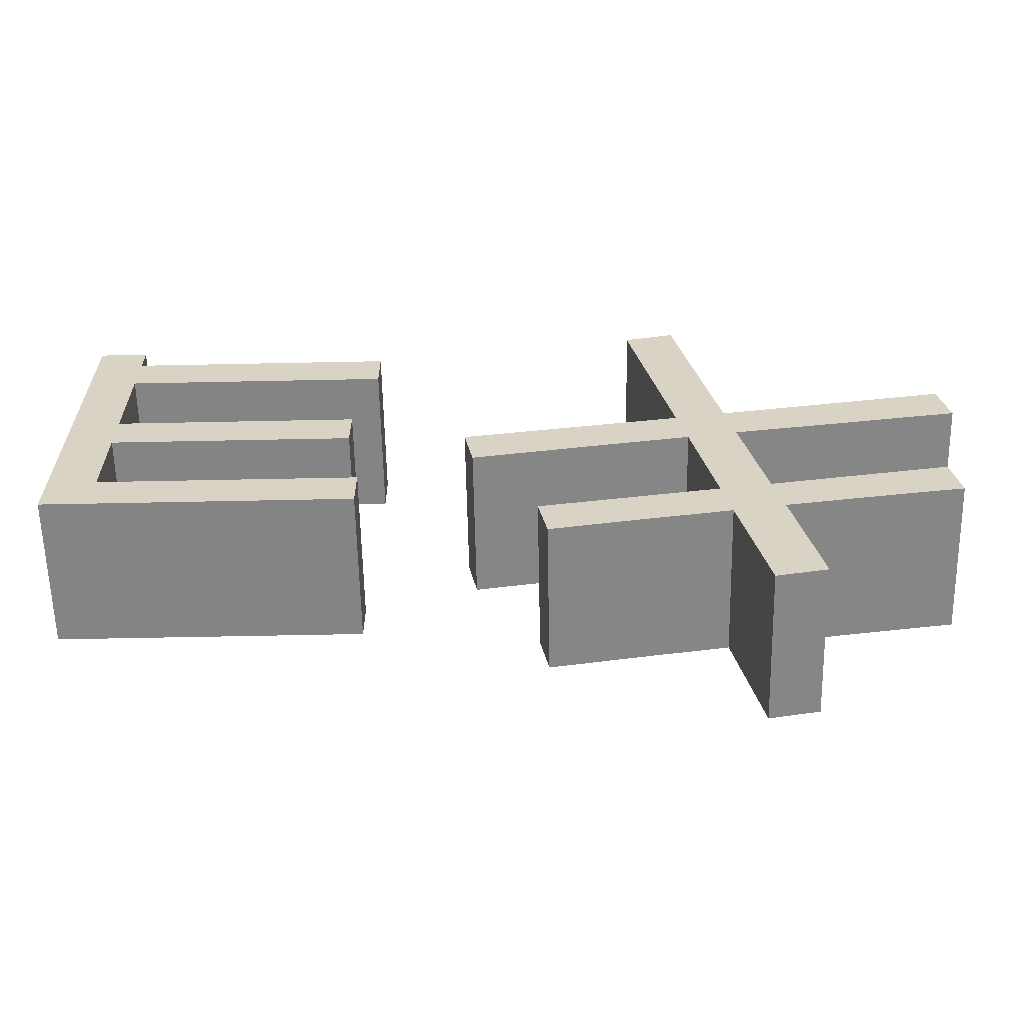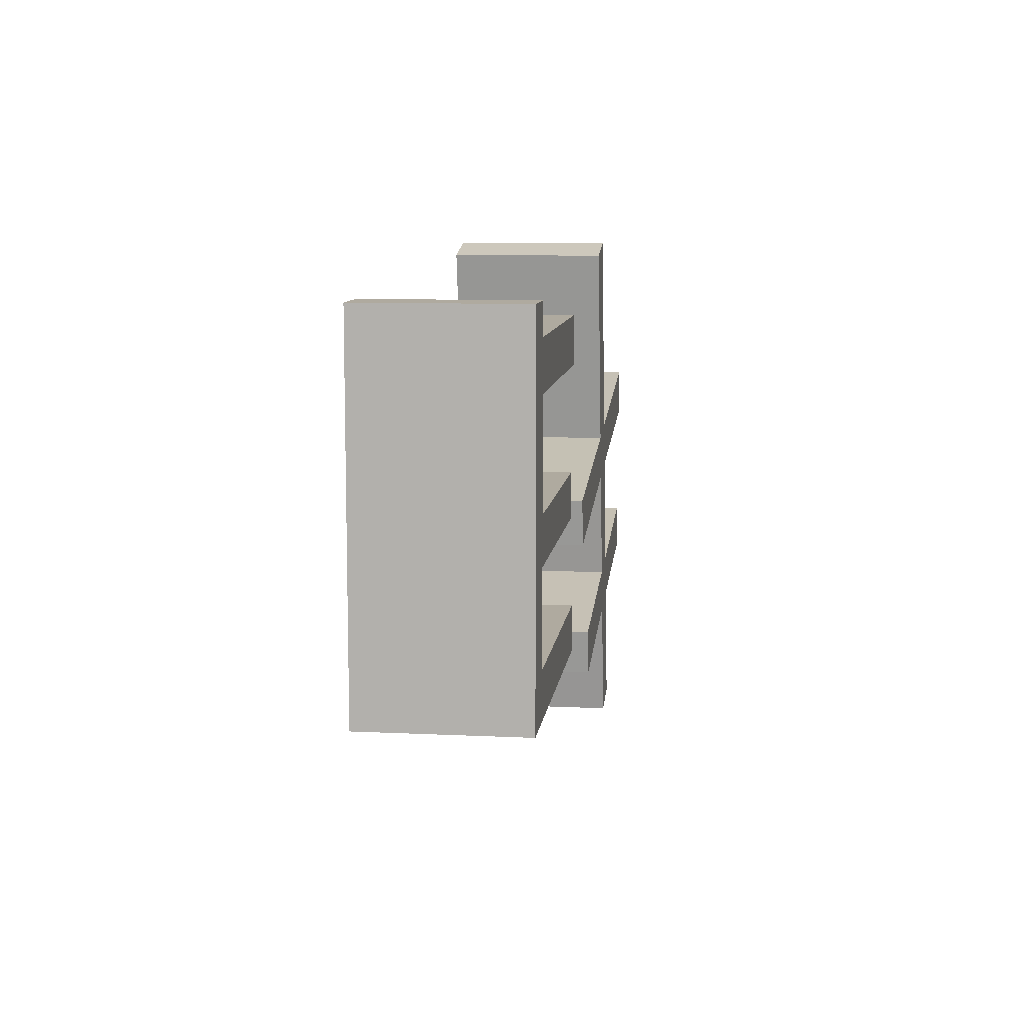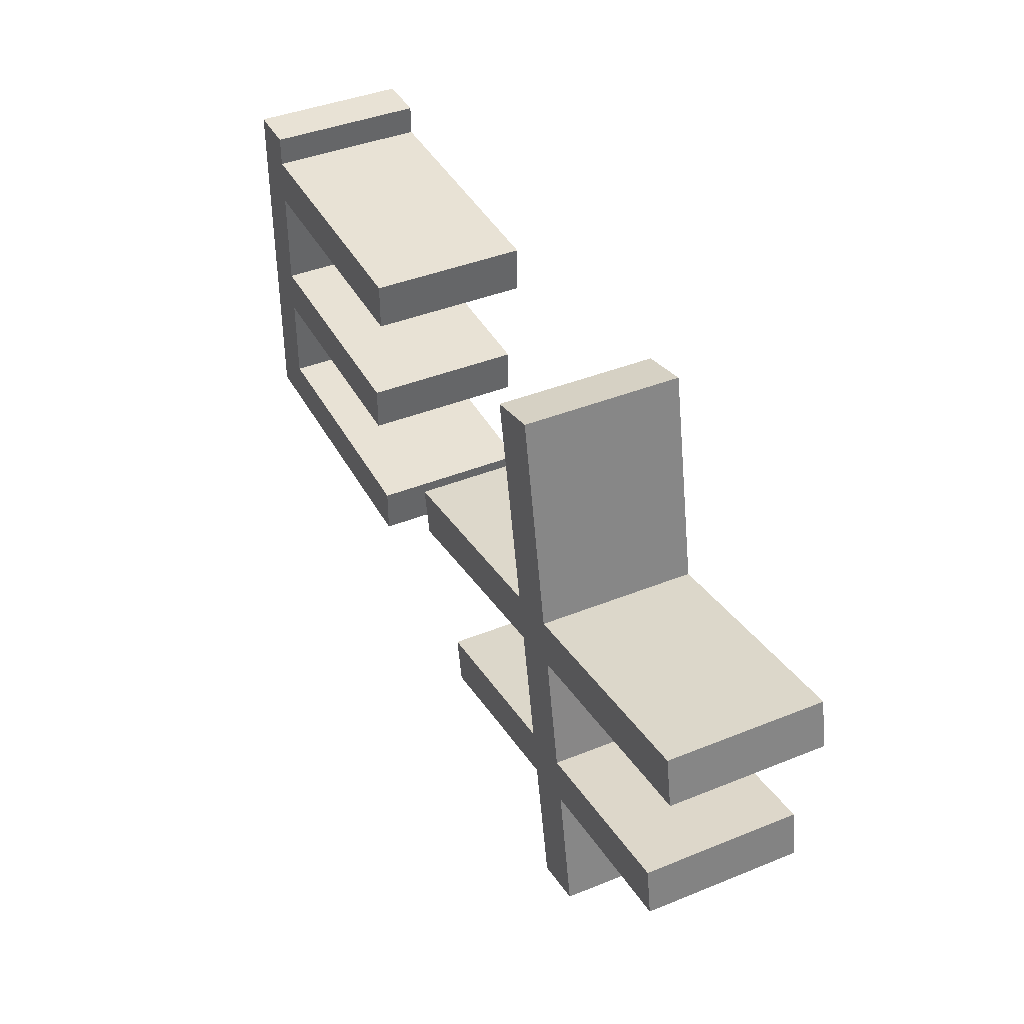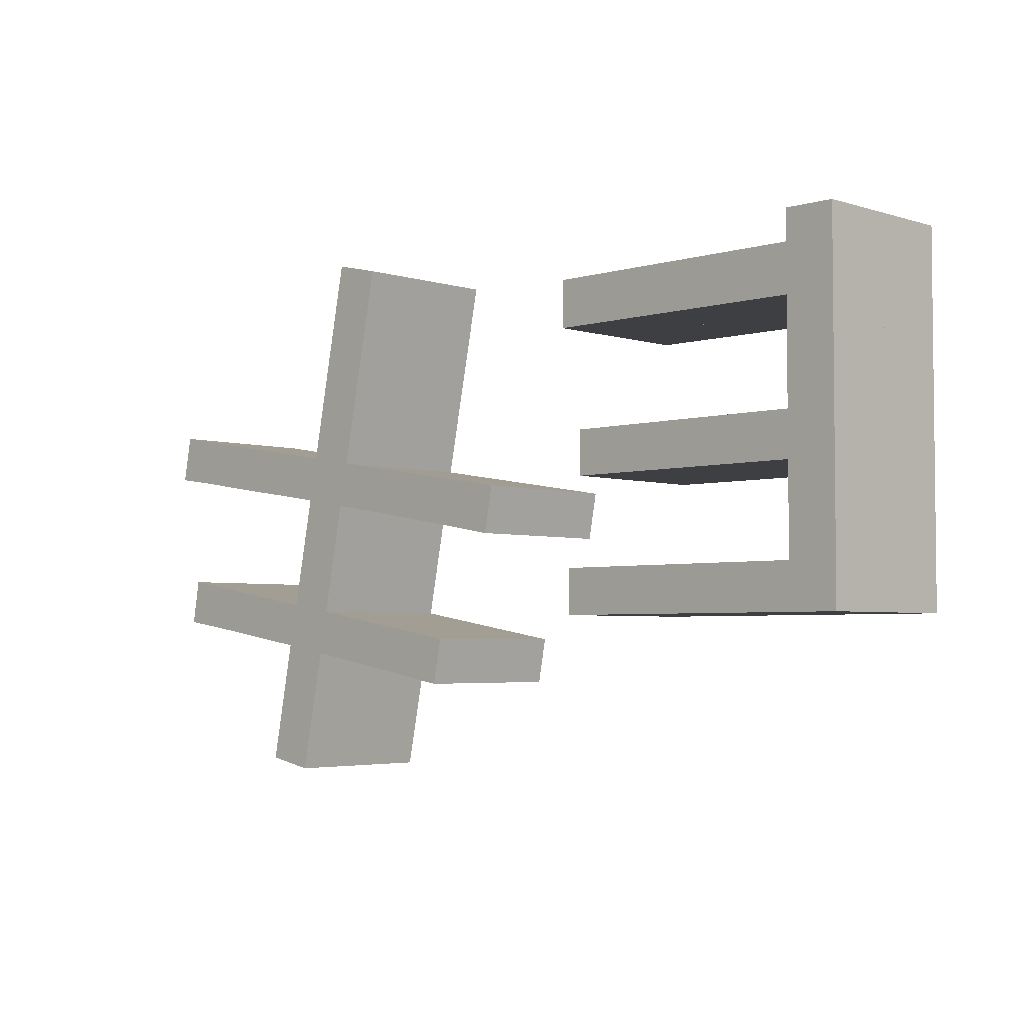
<metadata>
{"format":"obj","ext":"obj","renderer":"f3d","projection":"perspective","resolution":1024,"background":"white","views":[{"elev":-61.4,"azim":-178.8,"up":"+Z"},{"elev":9.5,"azim":97.2,"up":"+Z"},{"elev":40.8,"azim":-116.3,"up":"+Z"},{"elev":-3.8,"azim":44.4,"up":"+Z"}]}
</metadata>
<code>
o Curve_Mesh
v 2.878 0 4e-06
v 3.208 0 1.616
v 3.692 0 1.533
v 4.08 0 1.471
v 4.701 0 1.364
v 5.089 0 1.293
v 5.519 0 1.219
v 5.631 0 1.81
v 3.32 0 2.195
v 3.614 0 3.666
v 3.777 0 3.639
v 3.938 0 3.613
v 4.098 0 3.586
v 4.256 0 3.56
v 4.413 0 3.533
v 4.567 0 3.507
v 4.721 0 3.481
v 4.872 0 3.455
v 5.022 0 3.429
v 5.17 0 3.403
v 5.316 0 3.377
v 5.461 0 3.352
v 5.468 0 3.351
v 5.486 0 3.348
v 5.514 0 3.343
v 5.551 0 3.337
v 5.594 0 3.329
v 5.643 0 3.321
v 5.695 0 3.312
v 5.748 0 3.303
v 5.802 0 3.294
v 5.853 0 3.285
v 5.902 0 3.277
v 5.945 0 3.269
v 6.47 0 3.174
v 6.586 0 3.786
v 3.733 0 4.249
v 4.267 0 6.882
v 3.614 0 7.035
v 3.08 0 4.36
v 0.1199 0 4.853
v 0.000282 0 4.233
v 0.6204 0 4.142
v 1.108 0 4.063
v 1.922 0 3.935
v 2.423 0 3.861
v 2.964 0 3.773
v 2.667 0 2.294
v 0.3641 0 2.674
v 0.2605 0 2.075
v 0.3156 0 2.068
v 0.3831 0 2.058
v 0.4629 0 2.047
v 0.555 0 2.034
v 0.6595 0 2.019
v 0.7764 0 2.001
v 0.9056 0 1.982
v 1.047 0 1.961
v 1.201 0 1.938
v 1.367 0 1.912
v 1.546 0 1.885
v 1.737 0 1.856
v 1.742 0 1.855
v 1.756 0 1.852
v 1.778 0 1.849
v 1.807 0 1.844
v 1.841 0 1.839
v 1.879 0 1.832
v 1.92 0 1.826
v 1.962 0 1.819
v 2.004 0 1.812
v 2.045 0 1.806
v 2.083 0 1.799
v 2.117 0 1.794
v 2.547 0 1.728
v 2.228 0 0.1279
v 7.946 0 2.1
v 11.95 0 2.1
v 11.95 0 6.688
v 11.31 0 6.688
v 11.31 0 6.299
v 7.851 0 6.299
v 7.851 0 5.691
v 11.31 0 5.691
v 11.31 0 4.393
v 8.132 0 4.393
v 8.132 0 3.819
v 11.31 0 3.819
v 11.31 0 2.682
v 7.946 0 2.682
v 2.878 0.01 4e-06
v 3.208 0.01 1.616
v 3.692 0.01 1.533
v 4.08 0.01 1.471
v 4.701 0.01 1.364
v 5.089 0.01 1.293
v 5.519 0.01 1.219
v 5.631 0.01 1.81
v 3.32 0.01 2.195
v 3.614 0.01 3.666
v 3.777 0.01 3.639
v 3.938 0.01 3.613
v 4.098 0.01 3.586
v 4.256 0.01 3.56
v 4.413 0.01 3.533
v 4.567 0.01 3.507
v 4.721 0.01 3.481
v 4.872 0.01 3.455
v 5.022 0.01 3.429
v 5.17 0.01 3.403
v 5.316 0.01 3.377
v 5.461 0.01 3.352
v 5.468 0.01 3.351
v 5.486 0.01 3.348
v 5.514 0.01 3.343
v 5.551 0.01 3.337
v 5.594 0.01 3.329
v 5.643 0.01 3.321
v 5.695 0.01 3.312
v 5.748 0.01 3.303
v 5.802 0.01 3.294
v 5.853 0.01 3.285
v 5.902 0.01 3.277
v 5.945 0.01 3.269
v 6.47 0.01 3.174
v 6.586 0.01 3.786
v 3.733 0.01 4.249
v 4.267 0.01 6.882
v 3.614 0.01 7.035
v 3.08 0.01 4.36
v 0.1199 0.01 4.853
v 0.000282 0.01 4.233
v 0.6204 0.01 4.142
v 1.108 0.01 4.063
v 1.922 0.01 3.935
v 2.423 0.01 3.861
v 2.964 0.01 3.773
v 2.667 0.01 2.294
v 0.3641 0.01 2.674
v 0.2605 0.01 2.075
v 0.3156 0.01 2.068
v 0.3831 0.01 2.058
v 0.4629 0.01 2.047
v 0.555 0.01 2.034
v 0.6595 0.01 2.019
v 0.7764 0.01 2.001
v 0.9056 0.01 1.982
v 1.047 0.01 1.961
v 1.201 0.01 1.938
v 1.367 0.01 1.912
v 1.546 0.01 1.885
v 1.737 0.01 1.856
v 1.742 0.01 1.855
v 1.756 0.01 1.852
v 1.778 0.01 1.849
v 1.807 0.01 1.844
v 1.841 0.01 1.839
v 1.879 0.01 1.832
v 1.92 0.01 1.826
v 1.962 0.01 1.819
v 2.004 0.01 1.812
v 2.045 0.01 1.806
v 2.083 0.01 1.799
v 2.117 0.01 1.794
v 2.547 0.01 1.728
v 2.228 0.01 0.1279
v 7.946 0.01 2.1
v 11.95 0.01 2.1
v 11.95 0.01 6.688
v 11.31 0.01 6.688
v 11.31 0.01 6.299
v 7.851 0.01 6.299
v 7.851 0.01 5.691
v 11.31 0.01 5.691
v 11.31 0.01 4.393
v 8.132 0.01 4.393
v 8.132 0.01 3.819
v 11.31 0.01 3.819
v 11.31 0.01 2.682
v 7.946 0.01 2.682
v 2.878 -1 4e-06
v 3.208 -1 1.616
v 3.692 -1 1.533
v 4.08 -1 1.471
v 4.701 -1 1.364
v 5.089 -1 1.293
v 5.519 -1 1.219
v 5.631 -1 1.81
v 3.32 -1 2.195
v 3.614 -1 3.666
v 3.777 -1 3.639
v 3.938 -1 3.613
v 4.098 -1 3.586
v 4.256 -1 3.56
v 4.413 -1 3.533
v 4.567 -1 3.507
v 4.721 -1 3.481
v 4.872 -1 3.455
v 5.022 -1 3.429
v 5.17 -1 3.403
v 5.316 -1 3.377
v 5.461 -1 3.352
v 5.468 -1 3.351
v 5.486 -1 3.348
v 5.514 -1 3.343
v 5.551 -1 3.337
v 5.594 -1 3.329
v 5.643 -1 3.321
v 5.695 -1 3.312
v 5.748 -1 3.303
v 5.802 -1 3.294
v 5.853 -1 3.285
v 5.902 -1 3.277
v 5.945 -1 3.269
v 6.47 -1 3.174
v 6.586 -1 3.786
v 3.733 -1 4.249
v 4.267 -1 6.882
v 3.614 -1 7.035
v 3.08 -1 4.36
v 0.1199 -1 4.853
v 0.000282 -1 4.233
v 0.6204 -1 4.142
v 1.108 -1 4.063
v 1.922 -1 3.935
v 2.423 -1 3.861
v 2.964 -1 3.773
v 2.667 -1 2.294
v 0.3641 -1 2.674
v 0.2605 -1 2.075
v 0.3156 -1 2.068
v 0.3831 -1 2.058
v 0.4629 -1 2.047
v 0.555 -1 2.034
v 0.6595 -1 2.019
v 0.7764 -1 2.001
v 0.9056 -1 1.982
v 1.047 -1 1.961
v 1.201 -1 1.938
v 1.367 -1 1.912
v 1.546 -1 1.885
v 1.737 -1 1.856
v 1.742 -1 1.855
v 1.756 -1 1.852
v 1.778 -1 1.849
v 1.807 -1 1.844
v 1.841 -1 1.839
v 1.879 -1 1.832
v 1.92 -1 1.826
v 1.962 -1 1.819
v 2.004 -1 1.812
v 2.045 -1 1.806
v 2.083 -1 1.799
v 2.117 -1 1.794
v 2.547 -1 1.728
v 2.228 -1 0.1279
v 7.946 -1 2.1
v 11.95 -1 2.1
v 11.95 -1 6.688
v 11.31 -1 6.688
v 11.31 -1 6.299
v 7.851 -1 6.299
v 7.851 -1 5.691
v 11.31 -1 5.691
v 11.31 -1 4.393
v 8.132 -1 4.393
v 8.132 -1 3.819
v 11.31 -1 3.819
v 11.31 -1 2.682
v 7.946 -1 2.682
v 2.878 1.01 4e-06
v 3.208 1.01 1.616
v 3.692 1.01 1.533
v 4.08 1.01 1.471
v 4.701 1.01 1.364
v 5.089 1.01 1.293
v 5.519 1.01 1.219
v 5.631 1.01 1.81
v 3.32 1.01 2.195
v 3.614 1.01 3.666
v 3.777 1.01 3.639
v 3.938 1.01 3.613
v 4.098 1.01 3.586
v 4.256 1.01 3.56
v 4.413 1.01 3.533
v 4.567 1.01 3.507
v 4.721 1.01 3.481
v 4.872 1.01 3.455
v 5.022 1.01 3.429
v 5.17 1.01 3.403
v 5.316 1.01 3.377
v 5.461 1.01 3.352
v 5.468 1.01 3.351
v 5.486 1.01 3.348
v 5.514 1.01 3.343
v 5.551 1.01 3.337
v 5.594 1.01 3.329
v 5.643 1.01 3.321
v 5.695 1.01 3.312
v 5.748 1.01 3.303
v 5.802 1.01 3.294
v 5.853 1.01 3.285
v 5.902 1.01 3.277
v 5.945 1.01 3.269
v 6.47 1.01 3.174
v 6.586 1.01 3.786
v 3.733 1.01 4.249
v 4.267 1.01 6.882
v 3.614 1.01 7.035
v 3.08 1.01 4.36
v 0.1199 1.01 4.853
v 0.000282 1.01 4.233
v 0.6204 1.01 4.142
v 1.108 1.01 4.063
v 1.922 1.01 3.935
v 2.423 1.01 3.861
v 2.964 1.01 3.773
v 2.667 1.01 2.294
v 0.3641 1.01 2.674
v 0.2605 1.01 2.075
v 0.3156 1.01 2.068
v 0.3831 1.01 2.058
v 0.4629 1.01 2.047
v 0.555 1.01 2.034
v 0.6595 1.01 2.019
v 0.7764 1.01 2.001
v 0.9056 1.01 1.982
v 1.047 1.01 1.961
v 1.201 1.01 1.938
v 1.367 1.01 1.912
v 1.546 1.01 1.885
v 1.737 1.01 1.856
v 1.742 1.01 1.855
v 1.756 1.01 1.852
v 1.778 1.01 1.849
v 1.807 1.01 1.844
v 1.841 1.01 1.839
v 1.879 1.01 1.832
v 1.92 1.01 1.826
v 1.962 1.01 1.819
v 2.004 1.01 1.812
v 2.045 1.01 1.806
v 2.083 1.01 1.799
v 2.117 1.01 1.794
v 2.547 1.01 1.728
v 2.228 1.01 0.1279
v 7.946 1.01 2.1
v 11.95 1.01 2.1
v 11.95 1.01 6.688
v 11.31 1.01 6.688
v 11.31 1.01 6.299
v 7.851 1.01 6.299
v 7.851 1.01 5.691
v 11.31 1.01 5.691
v 11.31 1.01 4.393
v 8.132 1.01 4.393
v 8.132 1.01 3.819
v 11.31 1.01 3.819
v 11.31 1.01 2.682
v 7.946 1.01 2.682
f 79 78 89
f 89 78 77
f 89 77 90
f 79 89 88
f 79 88 85
f 85 88 87
f 85 87 86
f 79 85 84
f 79 84 81
f 81 84 83
f 81 83 82
f 79 81 80
f 2 1 76
f 2 76 75
f 8 7 6
f 8 6 5
f 8 5 4
f 8 4 3
f 8 3 2
f 8 2 75
f 8 75 74
f 8 74 73
f 8 73 72
f 8 72 71
f 9 8 71
f 9 71 70
f 9 70 69
f 9 69 68
f 9 68 67
f 9 67 66
f 9 66 65
f 9 65 64
f 9 64 63
f 9 63 62
f 9 62 61
f 9 61 60
f 9 60 59
f 9 59 58
f 9 58 57
f 9 57 56
f 9 56 55
f 9 55 54
f 9 54 53
f 9 53 52
f 9 52 51
f 9 51 50
f 9 50 48
f 48 50 49
f 10 9 48
f 10 48 47
f 36 35 34
f 36 34 33
f 36 33 32
f 36 32 31
f 36 31 30
f 36 30 29
f 36 29 28
f 36 28 27
f 36 27 26
f 36 26 25
f 36 25 24
f 36 24 23
f 36 23 22
f 36 22 21
f 36 21 20
f 36 20 19
f 36 19 18
f 36 18 17
f 36 17 16
f 36 16 15
f 36 15 14
f 36 14 13
f 36 13 12
f 36 12 11
f 36 11 10
f 36 10 47
f 36 47 46
f 37 36 46
f 37 46 45
f 37 45 44
f 37 44 43
f 37 43 42
f 37 42 41
f 38 37 40
f 40 37 41
f 38 40 39
f 169 179 168
f 179 167 168
f 179 180 167
f 169 178 179
f 169 175 178
f 175 177 178
f 175 176 177
f 169 174 175
f 169 171 174
f 171 173 174
f 171 172 173
f 169 170 171
f 92 166 91
f 92 165 166
f 98 96 97
f 98 95 96
f 98 94 95
f 98 93 94
f 98 92 93
f 98 165 92
f 98 164 165
f 98 163 164
f 98 162 163
f 98 161 162
f 99 161 98
f 99 160 161
f 99 159 160
f 99 158 159
f 99 157 158
f 99 156 157
f 99 155 156
f 99 154 155
f 99 153 154
f 99 152 153
f 99 151 152
f 99 150 151
f 99 149 150
f 99 148 149
f 99 147 148
f 99 146 147
f 99 145 146
f 99 144 145
f 99 143 144
f 99 142 143
f 99 141 142
f 99 140 141
f 99 138 140
f 138 139 140
f 100 138 99
f 100 137 138
f 126 124 125
f 126 123 124
f 126 122 123
f 126 121 122
f 126 120 121
f 126 119 120
f 126 118 119
f 126 117 118
f 126 116 117
f 126 115 116
f 126 114 115
f 126 113 114
f 126 112 113
f 126 111 112
f 126 110 111
f 126 109 110
f 126 108 109
f 126 107 108
f 126 106 107
f 126 105 106
f 126 104 105
f 126 103 104
f 126 102 103
f 126 101 102
f 126 100 101
f 126 137 100
f 126 136 137
f 127 136 126
f 127 135 136
f 127 134 135
f 127 133 134
f 127 132 133
f 127 131 132
f 128 130 127
f 130 131 127
f 128 129 130
f 5 6 96 95
f 79 80 170 169
f 38 39 129 128
f 16 17 107 106
f 40 41 131 130
f 18 19 109 108
f 19 20 110 109
f 13 14 104 103
f 6 7 97 96
f 89 90 180 179
f 27 28 118 117
f 88 89 179 178
f 45 46 136 135
f 74 75 165 164
f 7 8 98 97
f 60 61 151 150
f 73 74 164 163
f 28 29 119 118
f 41 42 132 131
f 50 51 141 140
f 76 1 91 166
f 3 4 94 93
f 49 50 140 139
f 64 65 155 154
f 4 5 95 94
f 12 13 103 102
f 85 86 176 175
f 52 53 143 142
f 33 34 124 123
f 71 72 162 161
f 81 82 172 171
f 29 30 120 119
f 21 22 112 111
f 75 76 166 165
f 55 56 146 145
f 87 88 178 177
f 54 55 145 144
f 14 15 105 104
f 61 62 152 151
f 66 67 157 156
f 63 64 154 153
f 37 38 128 127
f 90 77 167 180
f 8 9 99 98
f 51 52 142 141
f 84 85 175 174
f 11 12 102 101
f 2 3 93 92
f 23 24 114 113
f 1 2 92 91
f 36 37 127 126
f 15 16 106 105
f 48 49 139 138
f 83 84 174 173
f 72 73 163 162
f 67 68 158 157
f 30 31 121 120
f 42 43 133 132
f 47 48 138 137
f 62 63 153 152
f 31 32 122 121
f 53 54 144 143
f 25 26 116 115
f 43 44 134 133
f 56 57 147 146
f 68 69 159 158
f 10 11 101 100
f 22 23 113 112
f 80 81 171 170
f 78 79 169 168
f 86 87 177 176
f 69 70 160 159
f 39 40 130 129
f 58 59 149 148
f 57 58 148 147
f 24 25 115 114
f 17 18 108 107
f 44 45 135 134
f 26 27 117 116
f 65 66 156 155
f 35 36 126 125
f 70 71 161 160
f 82 83 173 172
f 59 60 150 149
f 32 33 123 122
f 46 47 137 136
f 34 35 125 124
f 77 78 168 167
f 9 10 100 99
f 20 21 111 110
f 269 258 259
f 257 258 269
f 270 257 269
f 268 269 259
f 265 268 259
f 267 268 265
f 266 267 265
f 264 265 259
f 261 264 259
f 263 264 261
f 262 263 261
f 260 261 259
f 256 181 182
f 255 256 182
f 186 187 188
f 185 186 188
f 184 185 188
f 183 184 188
f 182 183 188
f 255 182 188
f 254 255 188
f 253 254 188
f 252 253 188
f 251 252 188
f 251 188 189
f 250 251 189
f 249 250 189
f 248 249 189
f 247 248 189
f 246 247 189
f 245 246 189
f 244 245 189
f 243 244 189
f 242 243 189
f 241 242 189
f 240 241 189
f 239 240 189
f 238 239 189
f 237 238 189
f 236 237 189
f 235 236 189
f 234 235 189
f 233 234 189
f 232 233 189
f 231 232 189
f 230 231 189
f 228 230 189
f 229 230 228
f 228 189 190
f 227 228 190
f 214 215 216
f 213 214 216
f 212 213 216
f 211 212 216
f 210 211 216
f 209 210 216
f 208 209 216
f 207 208 216
f 206 207 216
f 205 206 216
f 204 205 216
f 203 204 216
f 202 203 216
f 201 202 216
f 200 201 216
f 199 200 216
f 198 199 216
f 197 198 216
f 196 197 216
f 195 196 216
f 194 195 216
f 193 194 216
f 192 193 216
f 191 192 216
f 190 191 216
f 227 190 216
f 226 227 216
f 226 216 217
f 225 226 217
f 224 225 217
f 223 224 217
f 222 223 217
f 221 222 217
f 220 217 218
f 221 217 220
f 219 220 218
f 348 359 349
f 348 347 359
f 347 360 359
f 359 358 349
f 358 355 349
f 358 357 355
f 357 356 355
f 355 354 349
f 354 351 349
f 354 353 351
f 353 352 351
f 351 350 349
f 271 346 272
f 346 345 272
f 277 276 278
f 276 275 278
f 275 274 278
f 274 273 278
f 273 272 278
f 272 345 278
f 345 344 278
f 344 343 278
f 343 342 278
f 342 341 278
f 278 341 279
f 341 340 279
f 340 339 279
f 339 338 279
f 338 337 279
f 337 336 279
f 336 335 279
f 335 334 279
f 334 333 279
f 333 332 279
f 332 331 279
f 331 330 279
f 330 329 279
f 329 328 279
f 328 327 279
f 327 326 279
f 326 325 279
f 325 324 279
f 324 323 279
f 323 322 279
f 322 321 279
f 321 320 279
f 320 318 279
f 320 319 318
f 279 318 280
f 318 317 280
f 305 304 306
f 304 303 306
f 303 302 306
f 302 301 306
f 301 300 306
f 300 299 306
f 299 298 306
f 298 297 306
f 297 296 306
f 296 295 306
f 295 294 306
f 294 293 306
f 293 292 306
f 292 291 306
f 291 290 306
f 290 289 306
f 289 288 306
f 288 287 306
f 287 286 306
f 286 285 306
f 285 284 306
f 284 283 306
f 283 282 306
f 282 281 306
f 281 280 306
f 280 317 306
f 317 316 306
f 306 316 307
f 316 315 307
f 315 314 307
f 314 313 307
f 313 312 307
f 312 311 307
f 307 310 308
f 307 311 310
f 310 309 308
f 275 276 186 185
f 349 350 260 259
f 308 309 219 218
f 286 287 197 196
f 310 311 221 220
f 288 289 199 198
f 289 290 200 199
f 283 284 194 193
f 276 277 187 186
f 359 360 270 269
f 297 298 208 207
f 358 359 269 268
f 315 316 226 225
f 344 345 255 254
f 277 278 188 187
f 330 331 241 240
f 343 344 254 253
f 298 299 209 208
f 311 312 222 221
f 320 321 231 230
f 346 271 181 256
f 273 274 184 183
f 319 320 230 229
f 334 335 245 244
f 274 275 185 184
f 282 283 193 192
f 355 356 266 265
f 322 323 233 232
f 303 304 214 213
f 341 342 252 251
f 351 352 262 261
f 299 300 210 209
f 291 292 202 201
f 345 346 256 255
f 325 326 236 235
f 357 358 268 267
f 324 325 235 234
f 284 285 195 194
f 331 332 242 241
f 336 337 247 246
f 333 334 244 243
f 307 308 218 217
f 360 347 257 270
f 278 279 189 188
f 321 322 232 231
f 354 355 265 264
f 281 282 192 191
f 272 273 183 182
f 293 294 204 203
f 271 272 182 181
f 306 307 217 216
f 285 286 196 195
f 318 319 229 228
f 353 354 264 263
f 342 343 253 252
f 337 338 248 247
f 300 301 211 210
f 312 313 223 222
f 317 318 228 227
f 332 333 243 242
f 301 302 212 211
f 323 324 234 233
f 295 296 206 205
f 313 314 224 223
f 326 327 237 236
f 338 339 249 248
f 280 281 191 190
f 292 293 203 202
f 350 351 261 260
f 348 349 259 258
f 356 357 267 266
f 339 340 250 249
f 309 310 220 219
f 328 329 239 238
f 327 328 238 237
f 294 295 205 204
f 287 288 198 197
f 314 315 225 224
f 296 297 207 206
f 335 336 246 245
f 305 306 216 215
f 340 341 251 250
f 352 353 263 262
f 329 330 240 239
f 302 303 213 212
f 316 317 227 226
f 304 305 215 214
f 347 348 258 257
f 279 280 190 189
f 290 291 201 200

</code>
